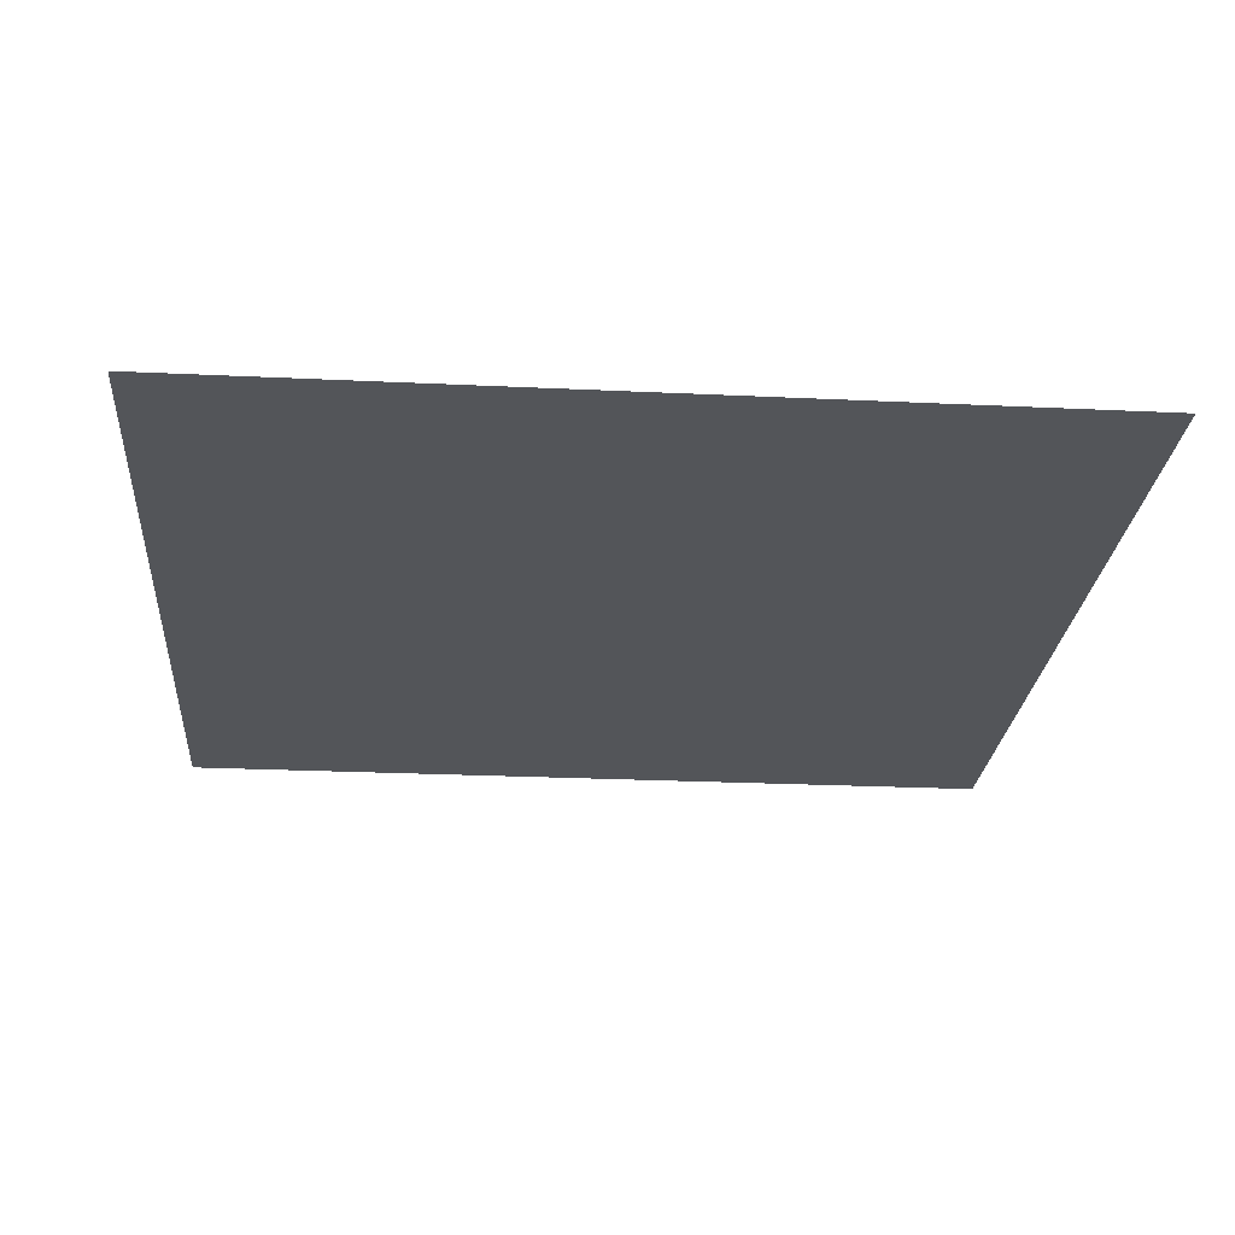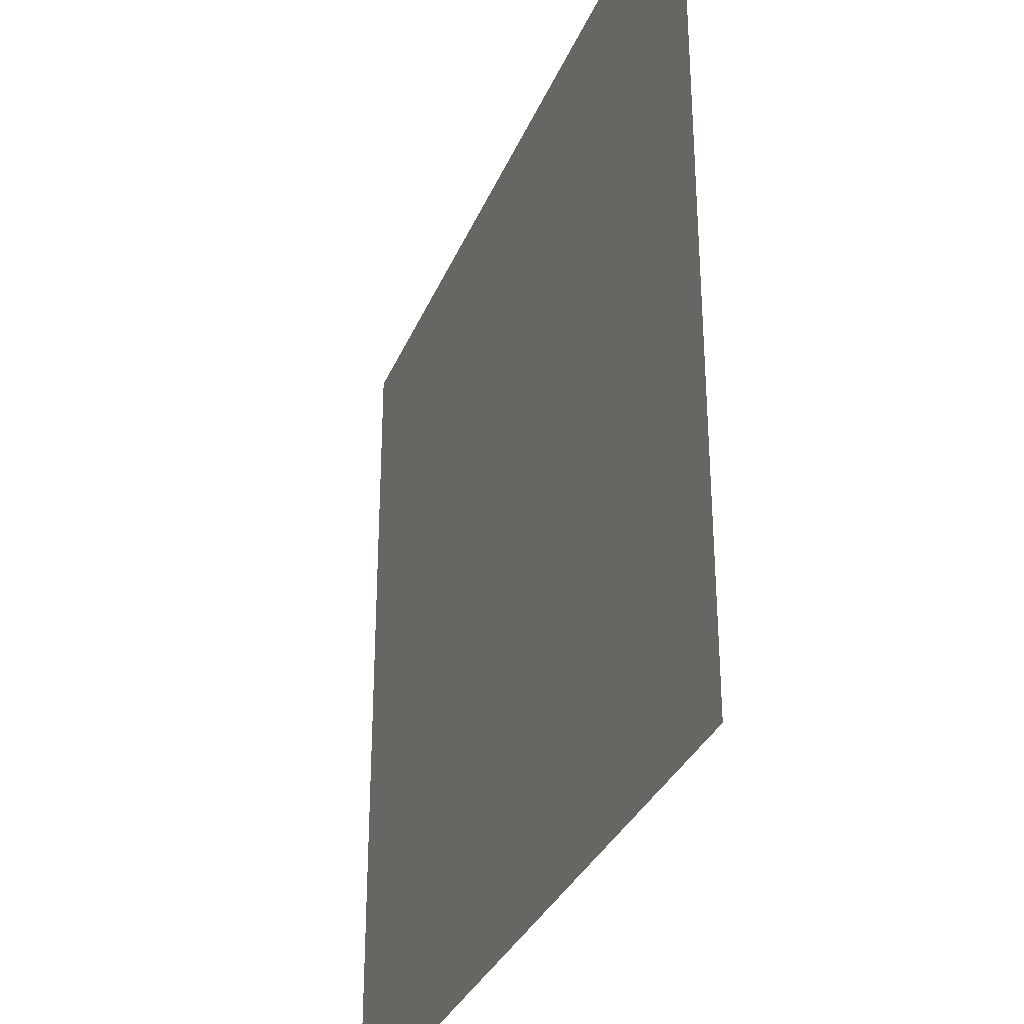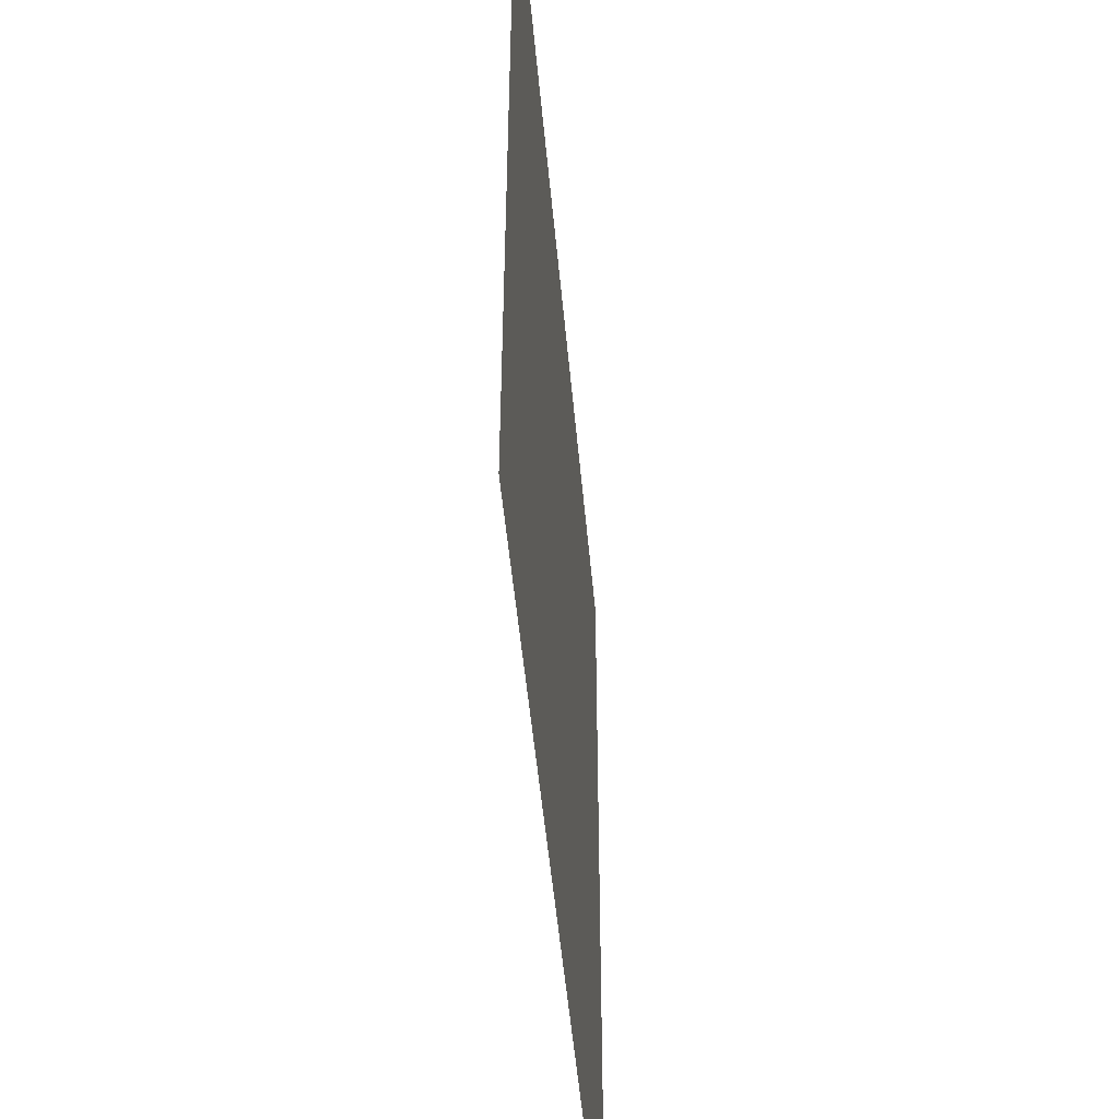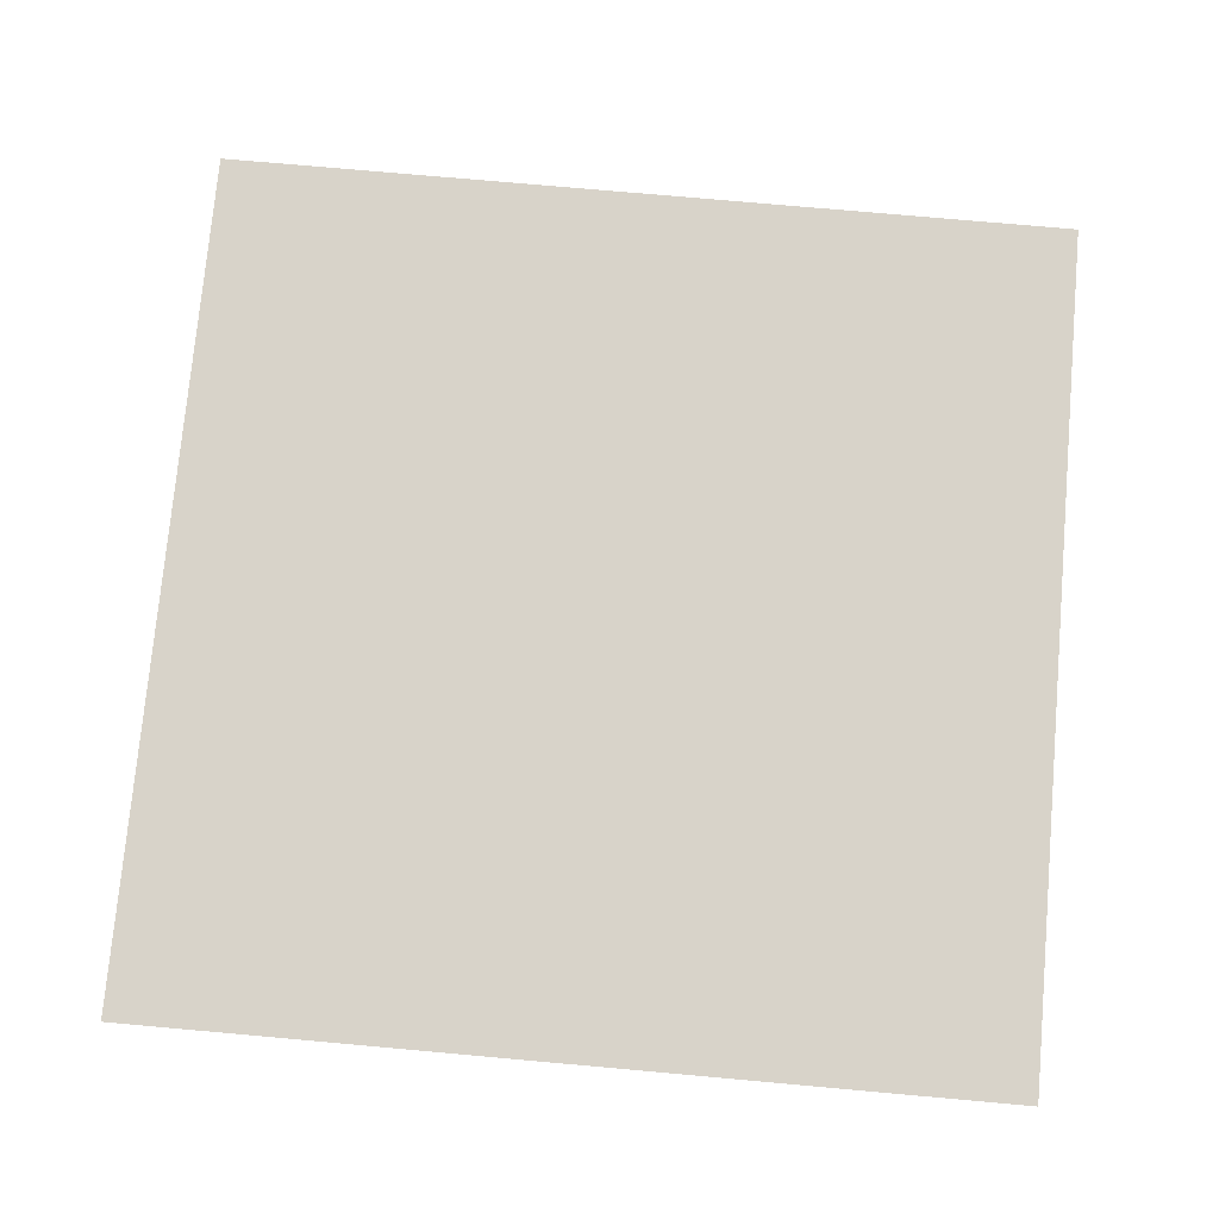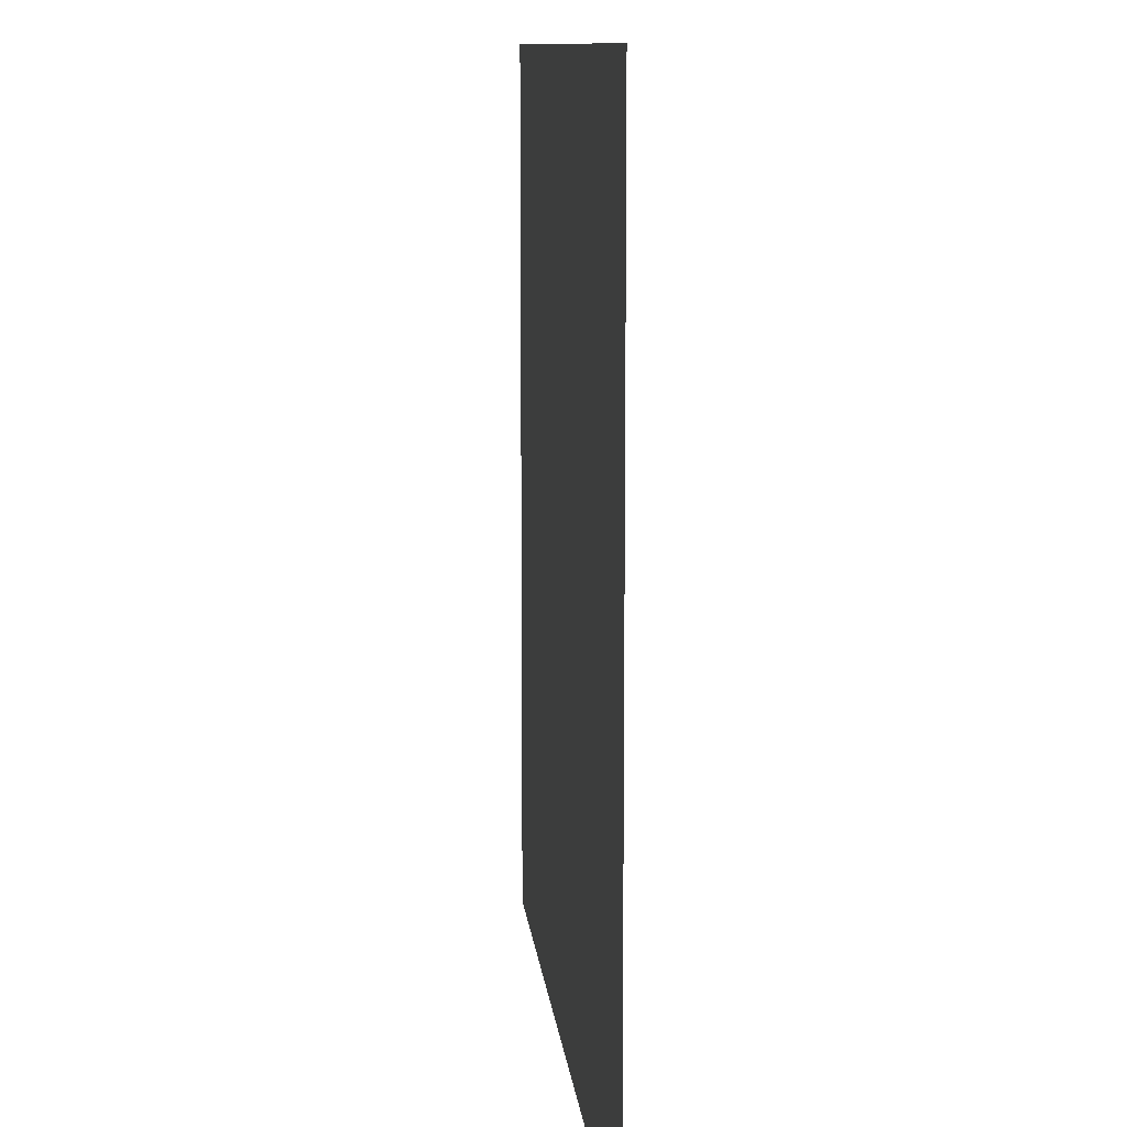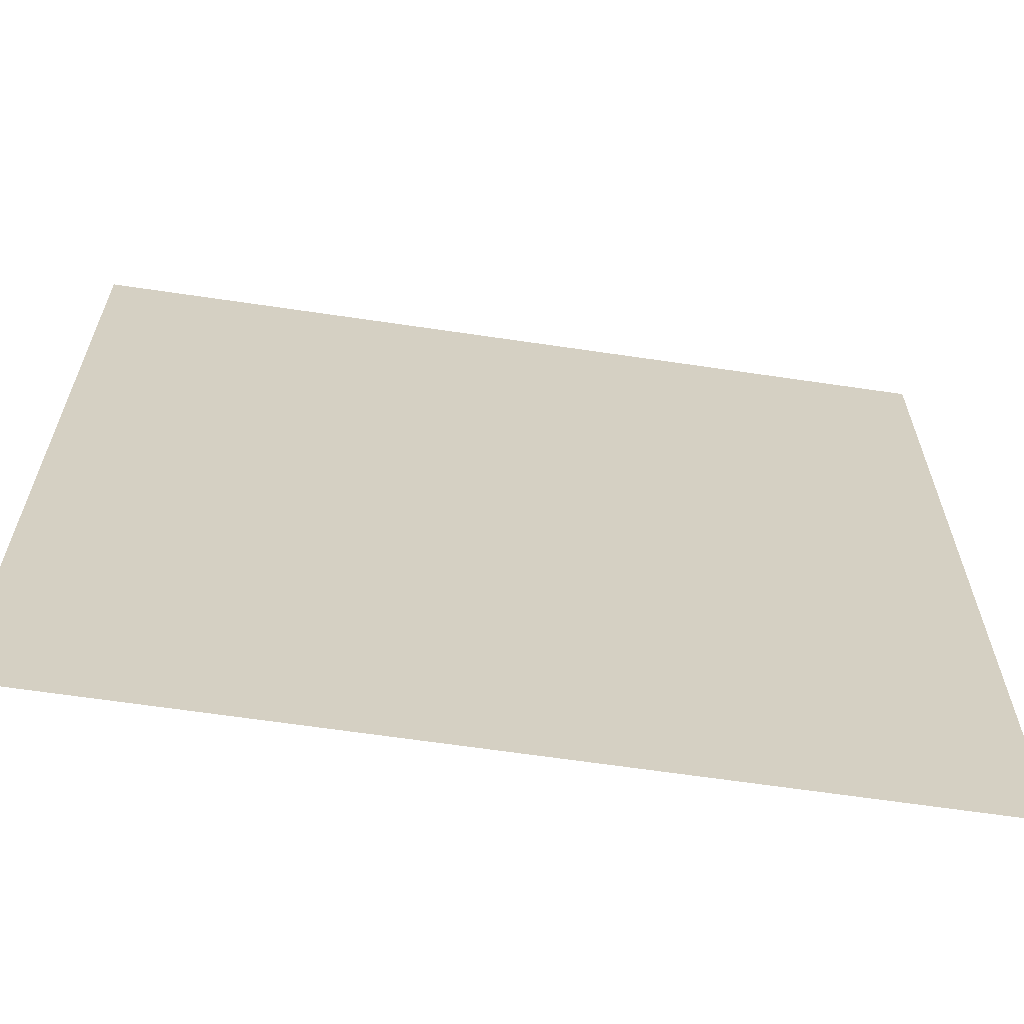
<metadata>
{"format":"obj","ext":"obj","renderer":"f3d","projection":"perspective","resolution":1024,"background":"white","views":[{"elev":-24.4,"azim":-94.5,"up":"+Z"},{"elev":-32.3,"azim":-110.1,"up":"+Y"},{"elev":-50.2,"azim":-84.9,"up":"+Y"},{"elev":75.8,"azim":95.1,"up":"+Z"},{"elev":10.5,"azim":-95.6,"up":"+Y"},{"elev":-64.4,"azim":-8.5,"up":"+Y"}]}
</metadata>
<code>
g mesh00
v -152.9 -71.3 0.9965
v -152.9 -155.2 0.9965
v -68.99 -71.3 0.9965
v -68.99 -155.2 0.9965
v 14.87 -71.3 0.9965
v 14.87 -155.2 0.9965
v 98.77 -71.3 0.9965
v 98.77 -155.2 0.9965
v 182.7 -71.3 0.9965
v 182.7 -155.2 0.9965
v -152.9 12.6 0.9965
v -68.99 12.6 0.9965
v 14.87 12.6 0.9965
v 98.77 12.6 0.9965
v 182.7 12.6 0.9965
v -152.9 96.5 0.9965
v -68.99 96.5 0.9965
v 14.87 96.5 0.9965
v 98.77 96.5 0.9965
v 182.7 96.5 0.9965
v -152.9 180.4 0.9965
v -68.99 180.4 0.9965
v 14.87 180.4 0.9965
v 98.77 180.4 0.9965
v 182.7 180.4 0.9965
f 1 2 3
f 3 2 4
f 3 4 5
f 5 4 6
f 5 6 7
f 7 6 8
f 7 8 9
f 9 8 10
f 11 1 12
f 12 1 3
f 12 3 13
f 13 3 5
f 13 5 14
f 14 5 7
f 14 7 15
f 15 7 9
f 16 11 17
f 17 11 12
f 17 12 18
f 18 12 13
f 18 13 19
f 19 13 14
f 19 14 20
f 20 14 15
f 21 16 22
f 22 16 17
f 22 17 23
f 23 17 18
f 23 18 24
f 24 18 19
f 24 19 25
f 25 19 20
g mesh01
g mesh02

</code>
